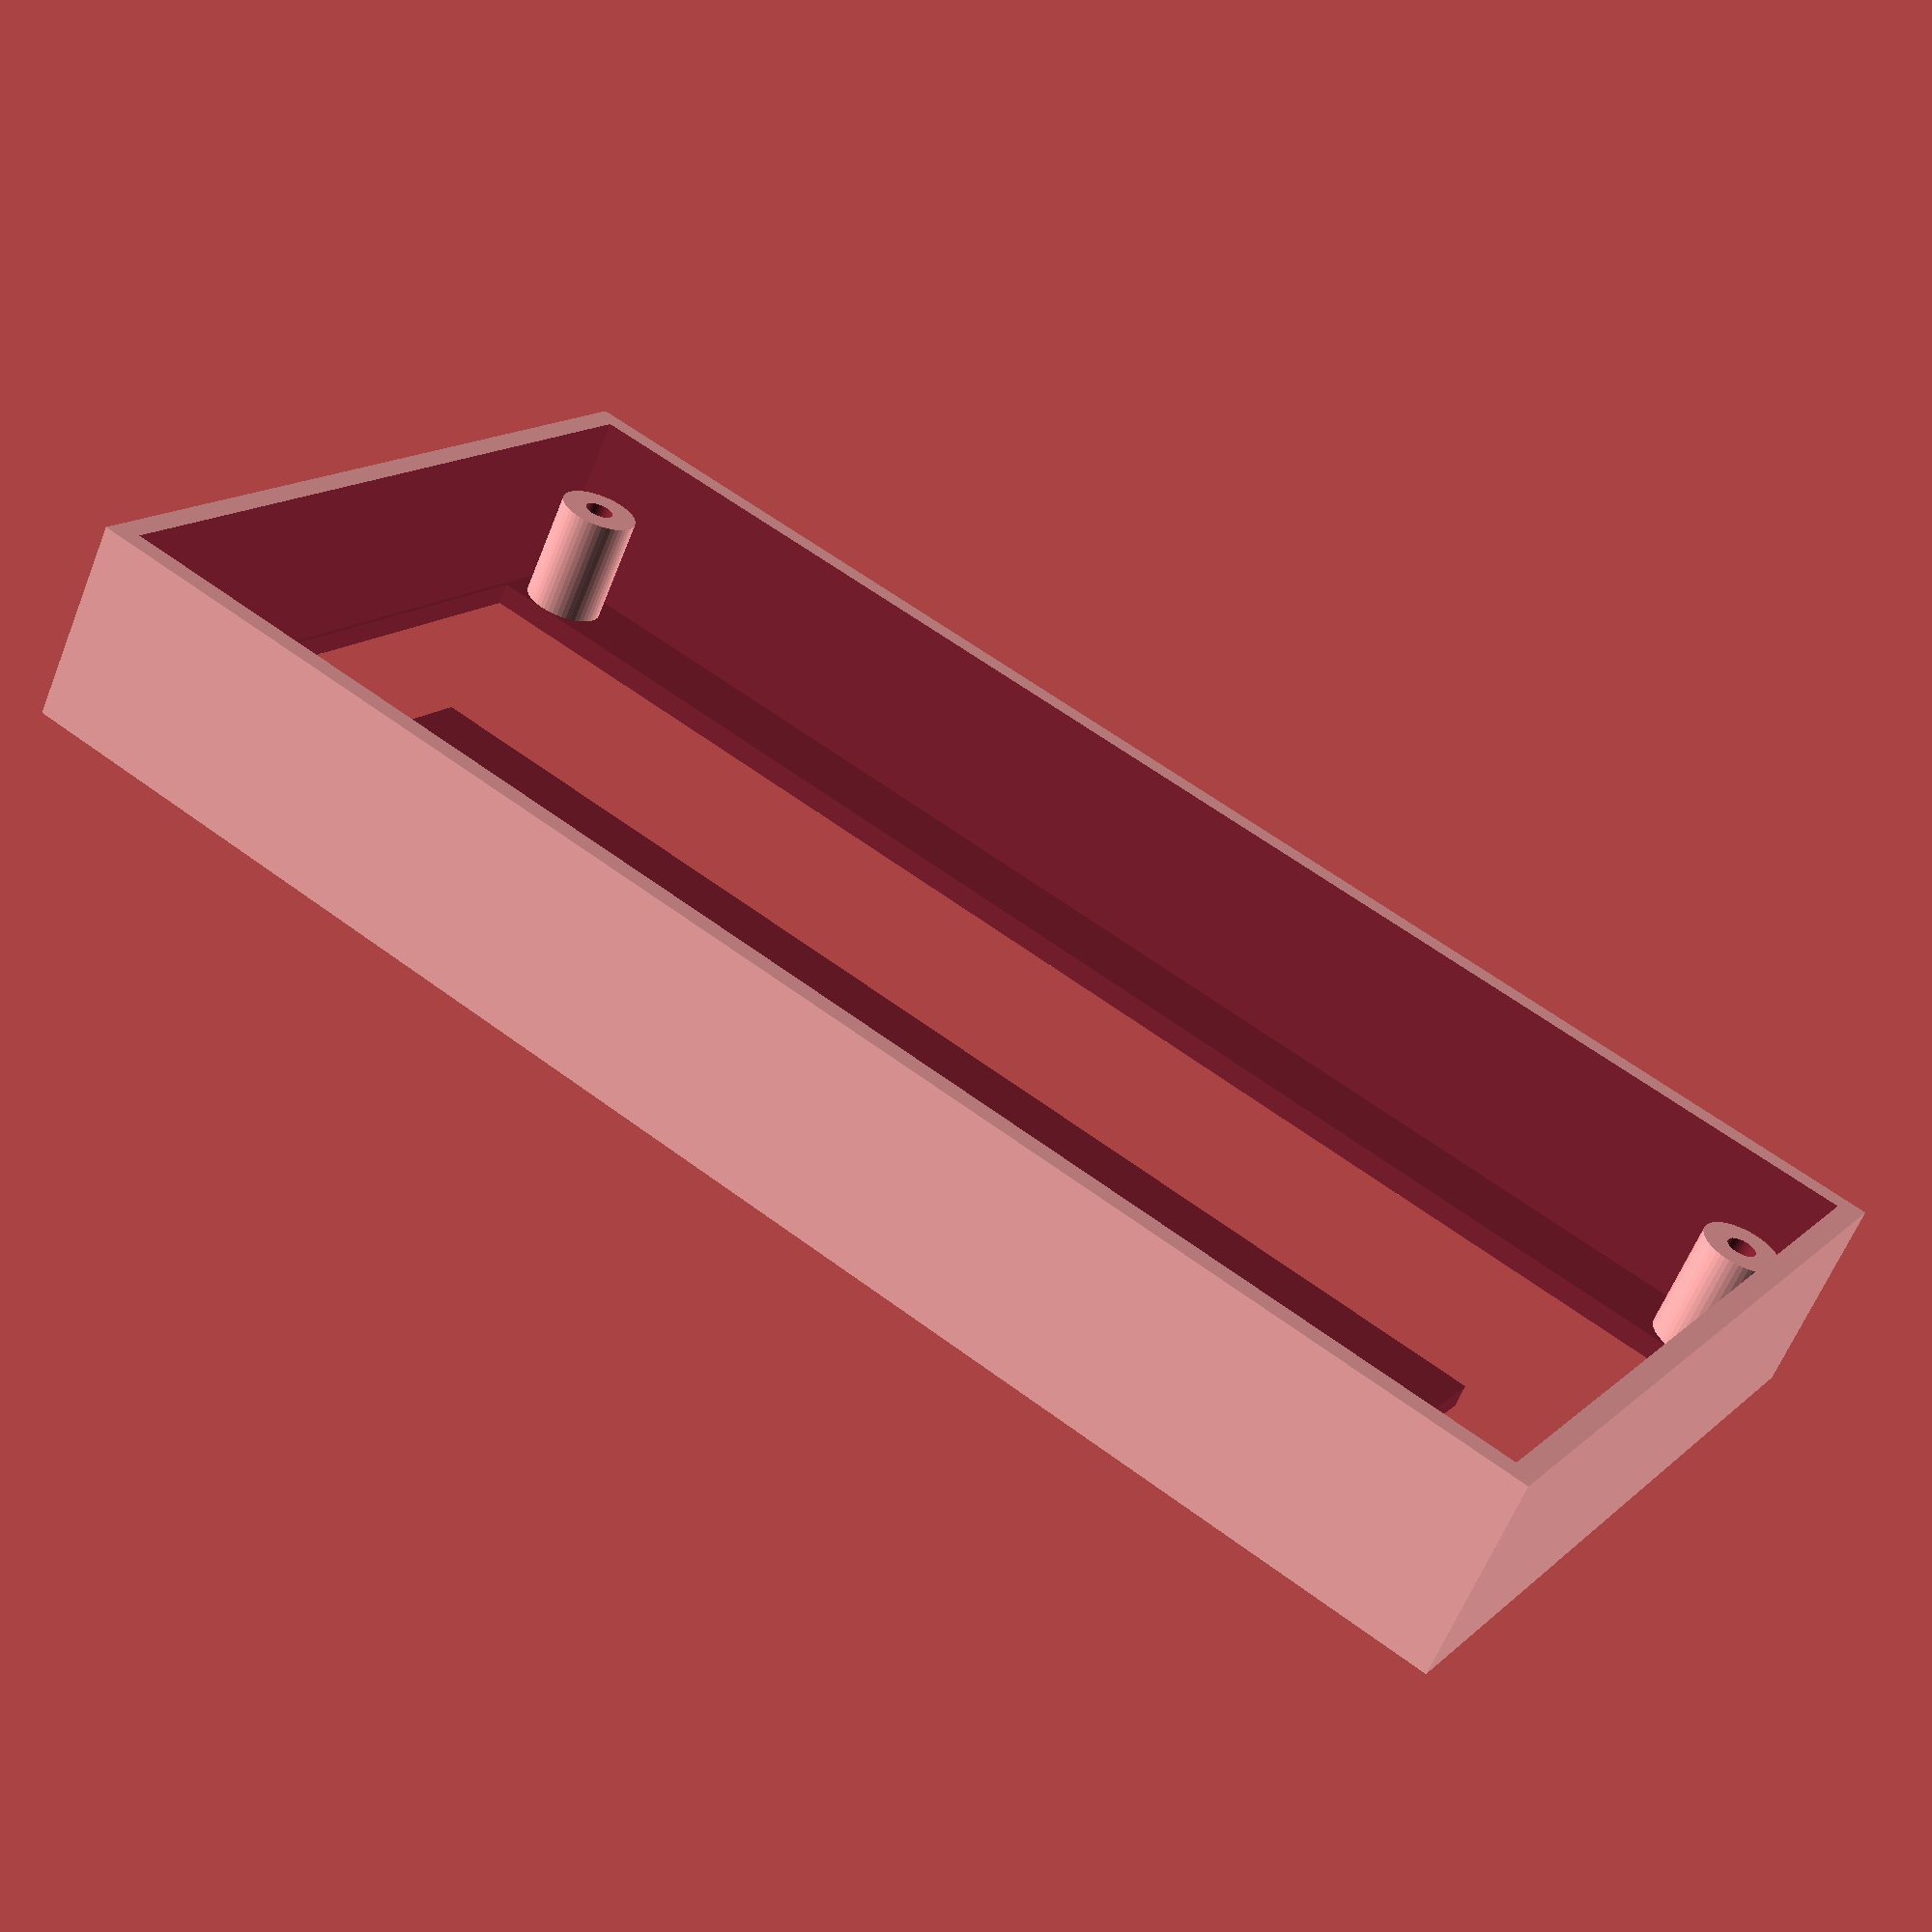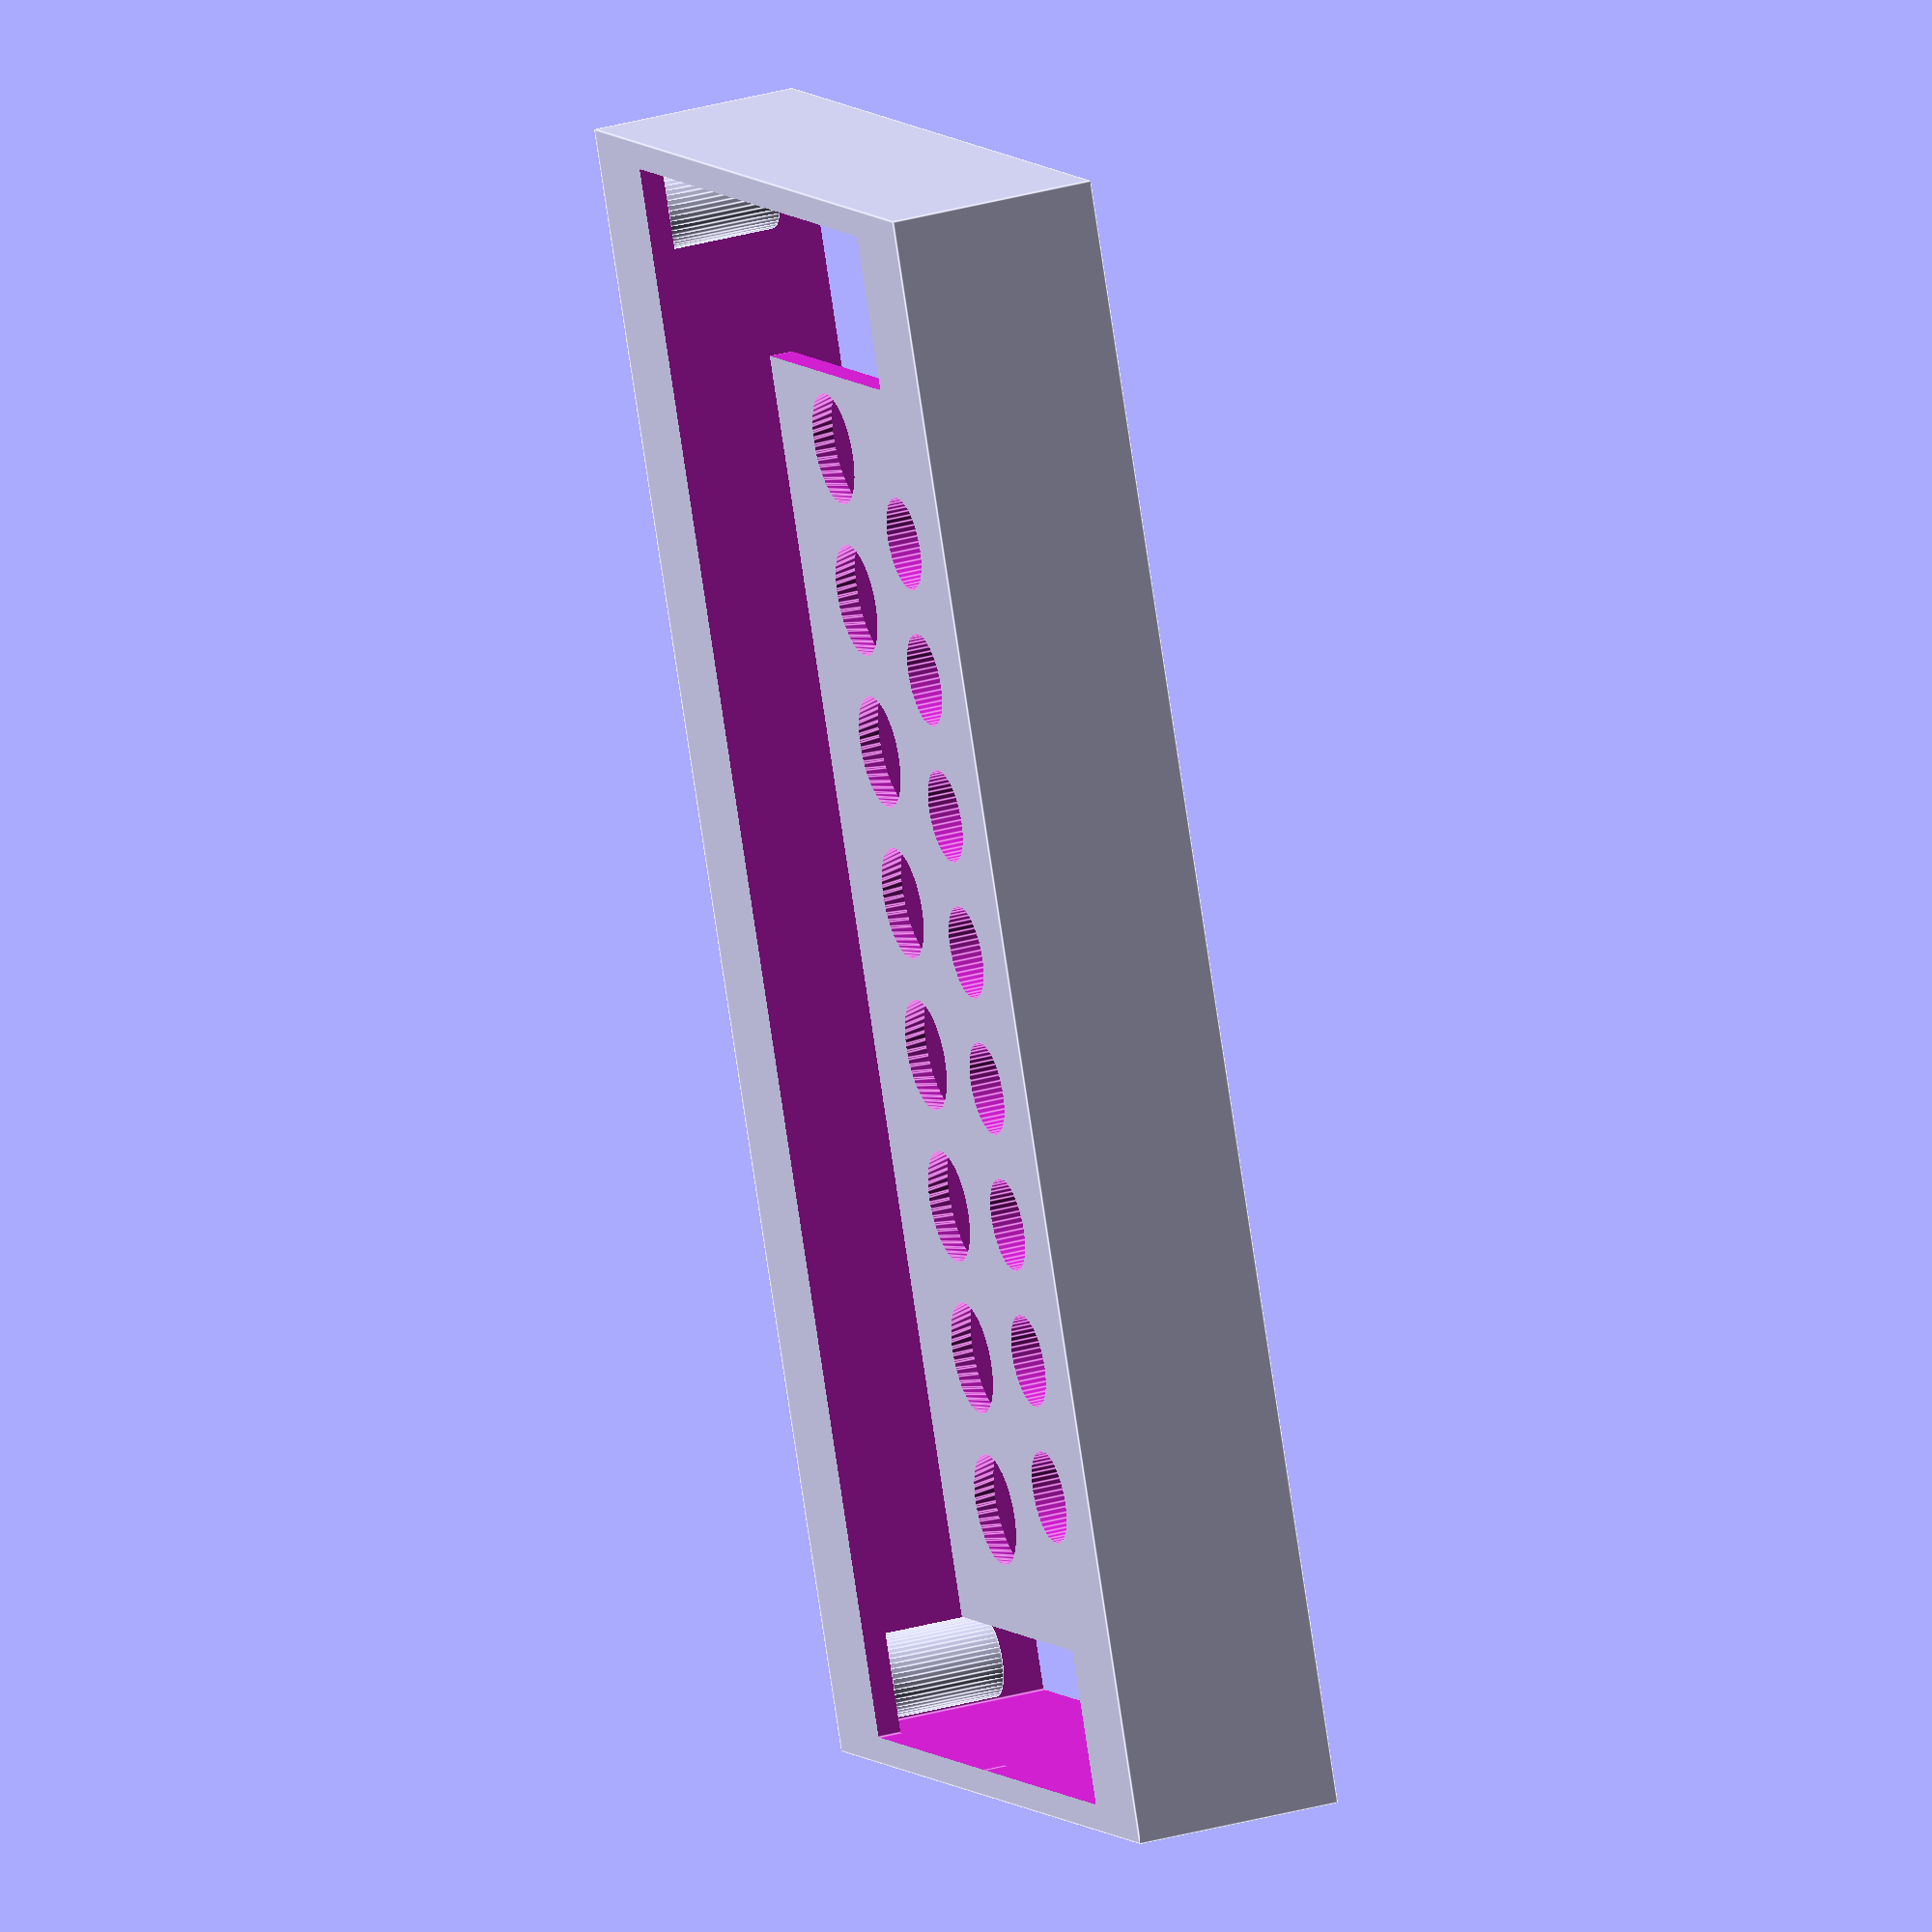
<openscad>

dBW=101.5;
dBH=52;

ledW=101.5;
ledH=19.5;
ledD=8.5;
hdrH=21;
hdrW=9.5;

hdrD=21.5; //?
shD=7.5;

thickness = 13.5;

w = 1.5;
t = 0.5;
e = 0.5;


case();


module base(){
difference(){
	union(){
		body();
		translate([-84,45,(hdrH+4)/2+2-dBH])cube([hdrD+4,hdrW+6,hdrH+4],center=true);
		translate([-84,-45,(hdrH+4)/2+2-dBH])cube([hdrD+4,hdrW+2,hdrH+4],center=true);
	}
	translate([-d/2+10, 0, -standHeight/2+0.9+2])rotate([0,0,90])ledSlot();
	translate([50,0,0])cube([200,200,200],center=true);
}
}

ledP=69/7;
bP=62/7;

module ledBoard() {
	//board
	//cube([dBW,1,dBH],center=true);
	//LED strip
	translate([0,5,dBH/2-ledH/2-6]) cube([ledW+t,ledD,ledH+t],center=true);
	//big header
	translate([dBW/2-hdrW/2,hdrD/2,-hdrH/2+t]) cube([hdrW+t,hdrD,hdrH],center=true);
	//little header
	translate([-dBW/2+hdrW/2,hdrD/2,-hdrH/2+t]) cube([hdrW+t,hdrD,hdrH],center=true);
	for (l=[1:8]){
		translate([-l*ledP+42.85,4,-9.5])rotate([90,0,0]) cylinder(r1=2.1,r2=5.1,h=10,center=true);
		translate([-l*bP+39.85,0,-20.5])rotate([90,0,0])cylinder(r=3,h=20,center=true);
	}
}


module case(){
	rotate([-90,0,0])difference(){
		translate([0,4-thickness/2,0])cube([dBW+2*w+2*e,thickness,dBH+2*w+2*e],center=true);
		ledSlot();
	}
	translate([-dBW/2+3,dBH/2-3,-2.5+shD/2]) screwhole();
    translate([dBW/2-3,dBH/2-3,-2.5+shD/2]) screwhole();
    translate([-dBW/2+3,-dBH/2+3,-2.5+shD/2]) screwhole();
	translate([dBW/2-3,-dBH/2+3,-2.5+shD/2]) screwhole();
	
	
}

module screwhole(){
	difference(){
		cylinder(r=2.7,h=shD,center=true);
		cylinder(r=1,h=10,center=true);
	}
}


module ledSlot(){
	//LED slot
	ledBoard();
	//board
    lx = 72; ly = 1; lz = 10.5;
	translate([0,+2.5-10,0]) {
      difference() {
        cube([dBW+2*e,20,dBH+2*e],center=true);
        //translate([0,10-ly/2,-dBH/2+lz/2]) cube([lx,ly,lz],center=true);
      	for (l=[1:8]){
		  translate([-l*bP+39.85,10-ly/2,-20.5])rotate([90,0,0]) cylinder(r=4,h=ly,center=true);
	}

      }
    }
}

$fn=50;
</openscad>
<views>
elev=242.3 azim=211.5 roll=201.9 proj=p view=solid
elev=328.3 azim=113.7 roll=248.3 proj=o view=edges
</views>
